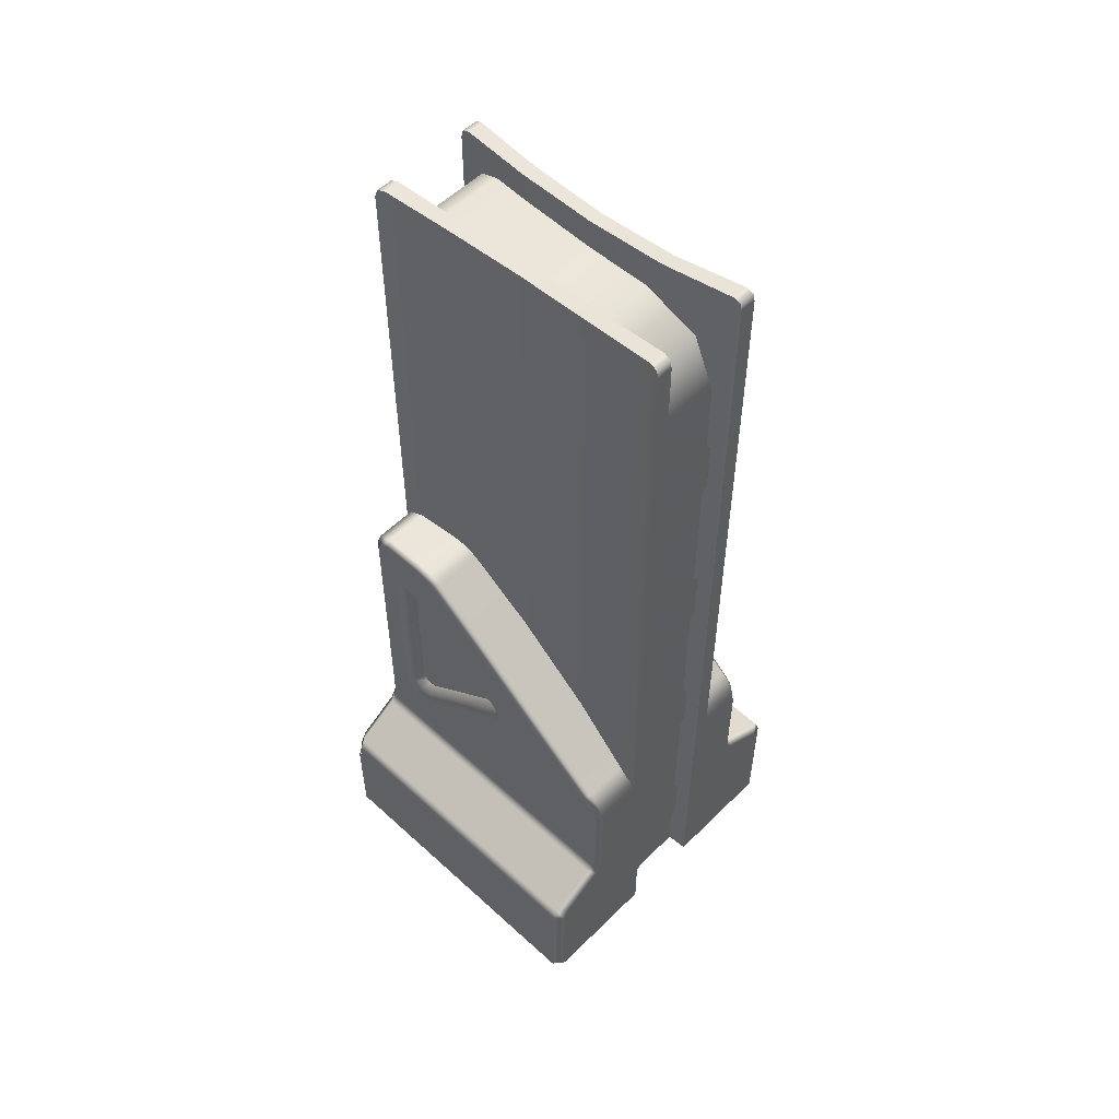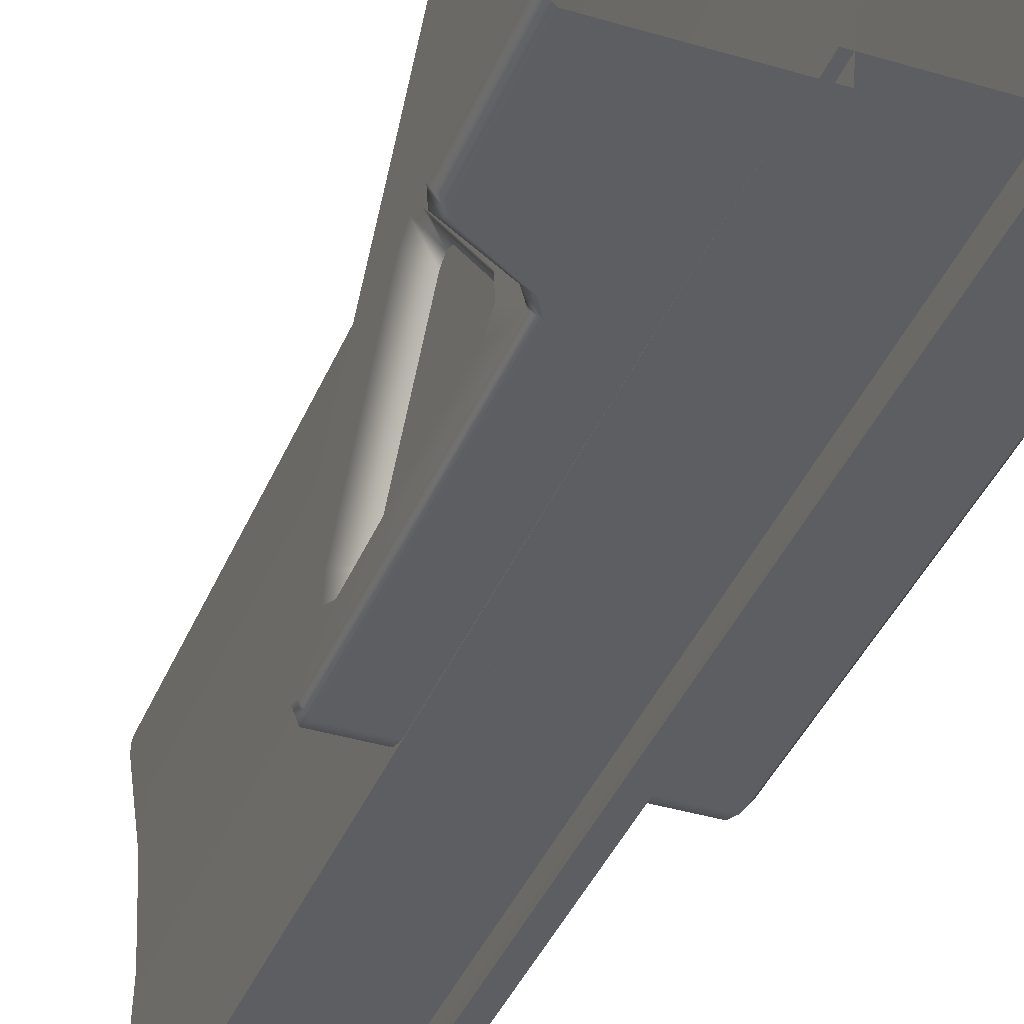
<metadata>
{"format":"obj","ext":"obj","renderer":"f3d","projection":"perspective","resolution":1024,"background":"white","views":[{"elev":54.5,"azim":-46.1,"up":"+Y"},{"elev":-38.6,"azim":-20.8,"up":"+Z"}]}
</metadata>
<code>
g ENV_S04_ThePS7
v 0.1023 -0.7965 -0.276
v 0.1023 0.7453 -0.2738
v 0.07424 0.7453 -0.2738
v 0.07424 -0.7965 -0.276
v -0.09797 -0.7965 0.276
v -0.07088 0.7785 0.276
v -0.07088 -0.7965 0.276
v -0.09797 0.7785 0.276
v -0.09727 0.792 0.2729
v -0.07037 0.792 0.2729
v -0.09566 0.7965 0.261
v -0.0692 0.7965 0.261
v -0.06238 0.7772 0.138
v -0.08624 0.7772 0.138
v -0.06059 0.7672 -2.834e-08
v -0.08377 0.7672 -2.834e-08
v -0.06462 0.7638 -0.1381
v -0.08933 0.7638 -0.1381
v -0.07171 0.7653 -0.2564
v -0.09912 0.7653 -0.2564
v -0.1009 0.759 -0.2692
v -0.07296 0.759 -0.2692
v -0.1016 0.7453 -0.2738
v -0.07349 0.7453 -0.2738
v 0.09873 -0.7965 0.276
v 0.07163 -0.7965 0.276
v 0.07163 0.7785 0.276
v 0.09873 0.7785 0.276
v 0.07113 0.792 0.2729
v 0.09803 0.792 0.2729
v 0.06996 0.7965 0.261
v 0.09642 0.7965 0.261
v 0.08699 0.7772 0.138
v 0.06313 0.7772 0.138
v 0.08453 0.7672 -2.834e-08
v 0.06135 0.7672 -2.834e-08
v 0.09009 0.7638 -0.1381
v 0.06537 0.7638 -0.1381
v 0.09988 0.7653 -0.2564
v 0.07247 0.7653 -0.2564
v 0.07372 0.759 -0.2692
v 0.1016 0.759 -0.2692
v 0.07424 0.7453 -0.2738
v 0.1023 0.7453 -0.2738
v -0.1016 -0.7965 -0.276
v -0.07349 -0.7965 -0.276
v -0.07349 0.7453 -0.2738
v -0.1016 0.7453 -0.2738
v 0.07372 0.759 -0.2692
v 0.07247 0.7653 -0.2564
v 0.07424 0.7453 -0.2738
v 0.07424 -0.7965 -0.276
v 0.06537 -0.7965 -0.138
v 0.06537 0.7638 -0.1381
v 0.06135 -0.7965 -2.834e-08
v 0.06135 0.7672 -2.834e-08
v 0.06313 -0.7965 0.138
v 0.06313 0.7772 0.138
v 0.06996 0.7965 0.261
v 0.07163 -0.7965 0.276
v 0.07163 0.7785 0.276
v 0.07113 0.792 0.2729
v -0.09566 0.7965 0.261
v -0.09727 0.792 0.2729
v -0.09797 0.7785 0.276
v -0.09797 -0.7965 0.276
v -0.08624 -0.7965 0.138
v -0.08624 0.7772 0.138
v -0.08377 0.7672 -2.834e-08
v -0.08377 -0.7965 -2.834e-08
v -0.08933 0.7638 -0.1381
v -0.08933 -0.7965 -0.138
v -0.1016 -0.7965 -0.276
v -0.09912 0.7653 -0.2564
v -0.1016 0.7453 -0.2738
v -0.1009 0.759 -0.2692
v -0.07088 0.7785 0.276
v -0.07037 0.792 0.2729
v -0.0692 0.7965 0.261
v -0.07088 -0.7965 0.276
v -0.06238 0.7772 0.138
v -0.06238 -0.7965 0.138
v -0.06059 -0.7965 -2.834e-08
v -0.06059 0.7672 -2.834e-08
v -0.06462 -0.7965 -0.138
v -0.06462 0.7638 -0.1381
v -0.07171 0.7653 -0.2564
v -0.07349 -0.7965 -0.276
v -0.07349 0.7453 -0.2738
v -0.07296 0.759 -0.2692
v 0.09873 0.7785 0.276
v 0.09803 0.792 0.2729
v 0.09642 0.7965 0.261
v 0.09873 -0.7965 0.276
v 0.08699 0.7772 0.138
v 0.08699 -0.7965 0.138
v 0.08453 -0.7965 -2.834e-08
v 0.08453 0.7672 -2.834e-08
v 0.09009 -0.7965 -0.138
v 0.09009 0.7638 -0.1381
v 0.09988 0.7653 -0.2564
v 0.1023 -0.7965 -0.276
v 0.1023 0.7453 -0.2738
v 0.1016 0.759 -0.2692
v -0.08053 -0.7965 0.2403
v 0.08129 0.587 0.2403
v 0.08129 -0.7965 0.2403
v -0.08053 0.587 0.2403
v -0.07884 0.6778 0.2035
v 0.0796 0.6778 0.2035
v -0.07379 0.7154 0.1146
v 0.07455 0.7154 0.1146
v 0.06949 0.7154 -0.003078
v -0.06873 0.7154 -0.003078
v -0.06873 0.7154 -0.003078
v -0.07884 0.7154 -0.1951
v 0.0796 0.7154 -0.1951
v 0.06949 0.7154 -0.003078
v -0.08222 0.667 -0.2425
v -0.08222 -0.7965 -0.2425
v 0.08297 -0.7965 -0.2425
v 0.08297 0.667 -0.2425
v 0.08129 0.7013 -0.2287
v -0.08053 0.7013 -0.2287
v 0.0796 0.7154 -0.1951
v -0.07884 0.7154 -0.1951
v -0.1564 -0.1319 -0.206
v -0.186 -0.117 -0.2262
v -0.186 -0.08907 -0.2091
v -0.1564 -0.1164 -0.1965
v -0.186 -0.09254 -0.1767
v -0.1564 -0.1183 -0.1787
v -0.186 -0.2472 0.01716
v -0.1564 -0.2576 -0.004064
v -0.186 -0.2731 0.02951
v -0.1564 -0.2731 0.00333
v -0.186 -0.299 0.01716
v -0.1564 -0.2886 -0.004064
v -0.186 -0.4537 -0.1767
v -0.1564 -0.4279 -0.1787
v -0.186 -0.4571 -0.2091
v -0.1564 -0.4298 -0.1965
v -0.1564 -0.4144 -0.206
v -0.186 -0.117 -0.2262
v -0.1564 -0.1319 -0.206
v -0.186 -0.4292 -0.2262
v -0.1564 -0.4298 -0.1965
v -0.186 -0.4571 -0.2091
v -0.1844 -0.515 -0.2635
v -0.186 -0.4537 -0.1767
v -0.186 -0.0367 -0.2595
v -0.1748 -0.03384 -0.2739
v -0.1748 -0.5213 -0.276
v -0.1748 -0.007532 -0.2632
v -0.186 -0.01849 -0.2521
v -0.1748 0.003351 -0.2374
v -0.186 -0.08907 -0.2091
v -0.186 -0.01106 -0.2345
v -0.1748 0.003351 -0.1653
v -0.186 -0.01106 -0.1664
v -0.1748 -0.0008588 -0.1388
v -0.186 -0.09254 -0.1767
v -0.186 -0.01479 -0.143
v -0.1748 -0.01138 -0.1154
v -0.186 -0.02381 -0.1229
v -0.186 -0.2472 0.01716
v -0.1748 -0.1015 -0.0001446
v -0.186 -0.1128 -0.009164
v -0.1748 -0.2127 0.135
v -0.186 -0.2731 0.02951
v -0.186 -0.2239 0.1259
v -0.1748 -0.2997 0.2436
v -0.186 -0.3106 0.2342
v -0.1748 -0.3227 0.2687
v -0.186 -0.299 0.01716
v -0.186 -0.3302 0.2556
v -0.1748 -0.3573 0.276
v -0.186 -0.3588 0.2616
v -0.186 -0.4537 -0.1767
v -0.1844 -0.515 -0.2635
v -0.186 -0.5145 0.2616
v -0.186 -0.5145 0.2616
v -0.1748 -0.3573 0.276
v -0.1748 -0.5213 0.276
v -0.1564 -0.2576 -0.004064
v -0.1564 -0.2731 0.00333
v -0.1564 -0.2886 -0.004064
v -0.1564 -0.1183 -0.1787
v -0.1564 -0.4279 -0.1787
v -0.1564 -0.1164 -0.1965
v -0.1564 -0.4298 -0.1965
v -0.1564 -0.1319 -0.206
v -0.1564 -0.4144 -0.206
v -0.2722 -0.6065 -0.276
v -0.2722 -0.7965 -0.276
v -0.1748 -0.7965 -0.276
v -0.2625 -0.5882 -0.276
v -0.1865 -0.5423 -0.276
v -0.1016 -0.7965 -0.276
v -0.1016 -0.7965 -0.276
v -0.1748 -0.5213 -0.276
v -0.1712 -0.5305 -0.276
v -0.1748 -0.03384 -0.2739
v -0.1016 -0.03384 -0.2739
v -0.1748 -0.007532 -0.2632
v -0.09856 -0.007532 -0.2632
v -0.1748 0.003351 -0.2374
v -0.09624 0.003351 -0.2374
v -0.1748 0.003351 -0.1653
v -0.09056 0.003351 -0.1653
v -0.1748 -0.0008588 -0.1388
v -0.08852 -0.0008593 -0.1388
v -0.1748 -0.01138 -0.1154
v -0.08724 -0.01138 -0.1154
v -0.1748 -0.1015 -0.0001446
v -0.07974 -0.1015 -0.0001446
v -0.1748 -0.2127 0.135
v -0.08349 -0.2127 0.135
v -0.09139 -0.2997 0.2436
v -0.1748 -0.2997 0.2436
v -0.09443 -0.3228 0.2687
v -0.1748 -0.3227 0.2687
v -0.09797 -0.3573 0.276
v -0.1748 -0.3573 0.276
v -0.09797 -0.7965 0.276
v -0.1748 -0.5213 0.276
v -0.1865 -0.5423 0.276
v -0.1748 -0.7965 0.276
v -0.2625 -0.5882 0.276
v -0.2722 -0.6065 0.276
v -0.2722 -0.7965 0.276
v -0.04817 0.2411 0.2477
v 0.08129 0.1027 0.2477
v 0.08129 0.082 0.2477
v -0.06759 0.2411 0.2477
v 0.06835 0.06817 0.2477
v -0.08053 0.2273 0.2477
v -0.08053 0.2065 0.2477
v 0.04893 0.06817 0.2477
v 0.04893 0.06817 0.2477
v -0.08053 -0.09094 0.2477
v -0.08053 -0.07018 0.2477
v 0.06835 0.06817 0.2477
v -0.06759 -0.1048 0.2477
v 0.08129 0.05433 0.2477
v 0.08129 0.03358 0.2477
v -0.04817 -0.1048 0.2477
v -0.04817 -0.1048 0.2477
v 0.08129 -0.2431 0.2477
v 0.08129 -0.2639 0.2477
v -0.06759 -0.1048 0.2477
v 0.06835 -0.2777 0.2477
v -0.08053 -0.1186 0.2477
v -0.08053 -0.1394 0.2477
v 0.04893 -0.2777 0.2477
v 0.04893 -0.2777 0.2477
v -0.08053 -0.4368 0.2477
v -0.08053 -0.4161 0.2477
v 0.06835 -0.2777 0.2477
v -0.06759 -0.4506 0.2477
v 0.08129 -0.2915 0.2477
v 0.08129 -0.3123 0.2477
v -0.04817 -0.4506 0.2477
v 0.1571 -0.1164 -0.1965
v 0.1867 -0.117 -0.2262
v 0.1571 -0.1319 -0.206
v 0.1867 -0.08907 -0.2091
v 0.1571 -0.1183 -0.1787
v 0.1867 -0.09254 -0.1767
v 0.1571 -0.2576 -0.004064
v 0.1867 -0.2472 0.01716
v 0.1571 -0.2731 0.00333
v 0.1867 -0.2731 0.02951
v 0.1571 -0.2886 -0.004064
v 0.1867 -0.299 0.01716
v 0.1571 -0.4279 -0.1787
v 0.1867 -0.4537 -0.1767
v 0.1571 -0.4298 -0.1965
v 0.1867 -0.4571 -0.2091
v 0.1571 -0.4144 -0.206
v 0.1867 -0.4571 -0.2091
v 0.1571 -0.4298 -0.1965
v 0.1867 -0.4292 -0.2262
v 0.1571 -0.1319 -0.206
v 0.1867 -0.117 -0.2262
v 0.1852 -0.5151 -0.2635
v 0.1867 -0.4537 -0.1767
v 0.1867 -0.0367 -0.2595
v 0.1755 -0.03384 -0.2739
v 0.1755 -0.5213 -0.276
v 0.1867 -0.01849 -0.2521
v 0.1755 -0.007532 -0.2632
v 0.1867 -0.08907 -0.2091
v 0.1867 -0.01106 -0.2345
v 0.1755 0.003351 -0.2374
v 0.1867 -0.01106 -0.1664
v 0.1755 0.003351 -0.1653
v 0.1867 -0.09254 -0.1767
v 0.1867 -0.01479 -0.143
v 0.1755 -0.0008588 -0.1388
v 0.1867 -0.02381 -0.1229
v 0.1867 -0.2472 0.01716
v 0.1755 -0.01138 -0.1154
v 0.1867 -0.1128 -0.009164
v 0.1755 -0.1015 -0.0001446
v 0.1867 -0.2731 0.02951
v 0.1867 -0.2239 0.1259
v 0.1755 -0.2127 0.135
v 0.1867 -0.3106 0.2342
v 0.1755 -0.2997 0.2436
v 0.1867 -0.299 0.01716
v 0.1867 -0.3302 0.2556
v 0.1755 -0.3227 0.2687
v 0.1867 -0.3588 0.2616
v 0.1867 -0.4537 -0.1767
v 0.1852 -0.5151 -0.2635
v 0.1755 -0.3573 0.276
v 0.1867 -0.5145 0.2616
v 0.1755 -0.5213 0.276
v 0.1571 -0.2576 -0.004064
v 0.1571 -0.2886 -0.004064
v 0.1571 -0.2731 0.00333
v 0.1571 -0.1183 -0.1787
v 0.1571 -0.4279 -0.1787
v 0.1571 -0.1164 -0.1965
v 0.1571 -0.4298 -0.1965
v 0.1571 -0.1319 -0.206
v 0.1571 -0.4144 -0.206
v 0.09873 -0.7965 0.276
v 0.1755 -0.7965 0.276
v 0.09873 -0.7965 0.276
v 0.1872 -0.5423 0.276
v 0.1755 -0.5213 0.276
v 0.2632 -0.5882 0.276
v 0.273 -0.6065 0.276
v 0.273 -0.7965 0.276
v 0.1755 -0.3573 0.276
v 0.09873 -0.3573 0.276
v 0.1755 -0.3227 0.2687
v 0.09519 -0.3228 0.2687
v 0.1755 -0.2997 0.2436
v 0.09215 -0.2997 0.2436
v 0.1755 -0.2127 0.135
v 0.08424 -0.2127 0.135
v 0.0805 -0.1015 -0.0001446
v 0.1755 -0.1015 -0.0001446
v 0.08799 -0.01138 -0.1154
v 0.1755 -0.01138 -0.1154
v 0.08928 -0.0008593 -0.1388
v 0.1755 -0.0008588 -0.1388
v 0.09132 0.003351 -0.1653
v 0.1755 0.003351 -0.1653
v 0.097 0.003351 -0.2374
v 0.1755 0.003351 -0.2374
v 0.09932 -0.007532 -0.2632
v 0.1755 -0.007532 -0.2632
v 0.1023 -0.03384 -0.2739
v 0.1755 -0.03384 -0.2739
v 0.1023 -0.7965 -0.276
v 0.1755 -0.5213 -0.276
v 0.1872 -0.5423 -0.276
v 0.1023 -0.7965 -0.276
v 0.1755 -0.7965 -0.276
v 0.2632 -0.5882 -0.276
v 0.273 -0.6065 -0.276
v 0.273 -0.7965 -0.276
v -0.2919 -0.7917 0.264
v -0.2919 -0.7917 -0.264
v -0.2919 -0.613 -0.264
v -0.2919 -0.613 0.264
v 0.04893 0.414 0.2477
v -0.08053 0.2549 0.2477
v -0.08053 0.2757 0.2477
v 0.06835 0.414 0.2477
v -0.06759 0.2411 0.2477
v 0.08129 0.4002 0.2477
v 0.08129 0.3794 0.2477
v -0.04817 0.2411 0.2477
v -0.04817 0.587 0.2477
v 0.08129 0.4486 0.2477
v 0.08129 0.4279 0.2477
v -0.06759 0.587 0.2477
v 0.06835 0.414 0.2477
v -0.08053 0.5731 0.2477
v -0.08053 0.5524 0.2477
v 0.04893 0.414 0.2477
v 0.2919 -0.7917 -0.264
v 0.2919 -0.7917 0.264
v 0.2919 -0.613 0.264
v 0.2919 -0.613 -0.264
v 0.04893 -0.6236 0.2477
v -0.08053 -0.7827 0.2477
v -0.08053 -0.7619 0.2477
v 0.06835 -0.6236 0.2477
v -0.06759 -0.7965 0.2477
v 0.08129 -0.6374 0.2477
v 0.08129 -0.6582 0.2477
v -0.04817 -0.7965 0.2477
v -0.04817 -0.4506 0.2477
v 0.08129 -0.589 0.2477
v 0.08129 -0.6097 0.2477
v -0.06759 -0.4506 0.2477
v 0.06835 -0.6236 0.2477
v -0.08053 -0.4645 0.2477
v -0.08053 -0.4852 0.2477
v 0.04893 -0.6236 0.2477
v -0.09115 0.7404 -0.139
v -0.1017 0.2754 -0.2592
v -0.1006 0.7404 -0.2507
v -0.09113 0.2754 -0.139
v -0.103 -0.3146 -0.2699
v -0.08635 0.7404 -2.305e-08
v -0.0911 -0.3146 -0.1389
v -0.08635 0.2754 -2.305e-08
v -0.08802 0.7404 0.138
v -0.08635 -0.3146 -2.305e-08
v -0.08802 0.2754 0.138
v -0.09714 0.7404 0.2552
v -0.08802 -0.3146 0.138
v -0.09816 0.2754 0.2617
v -0.09945 -0.3146 0.2699
v -0.2722 -0.6065 -0.276
v -0.2897 -0.7965 -0.2616
v -0.2722 -0.7965 -0.276
v -0.2897 -0.6065 -0.2616
v -0.2897 -0.7965 0.2616
v -0.2625 -0.5882 -0.276
v -0.2897 -0.6065 0.2616
v -0.2722 -0.7965 0.276
v -0.2722 -0.6065 0.276
v -0.2793 -0.5812 -0.2616
v -0.2793 -0.5812 0.2616
v -0.2625 -0.5882 0.276
v -0.1978 -0.5351 -0.2616
v -0.1865 -0.5423 -0.276
v -0.1748 -0.5213 -0.276
v -0.1844 -0.515 -0.2635
v -0.1982 -0.5353 0.2616
v -0.1865 -0.5423 0.276
v -0.186 -0.5145 0.2616
v -0.1748 -0.5213 0.276
v 0.273 -0.6065 0.276
v 0.2904 -0.7965 0.2616
v 0.273 -0.7965 0.276
v 0.2904 -0.6065 0.2616
v 0.2632 -0.5882 0.276
v 0.2904 -0.6065 -0.2616
v 0.2904 -0.7965 -0.2616
v 0.273 -0.7965 -0.276
v 0.273 -0.6065 -0.276
v 0.2801 -0.5812 -0.2616
v 0.2632 -0.5882 -0.276
v 0.2801 -0.5812 0.2616
v 0.1986 -0.5351 -0.2616
v 0.1872 -0.5423 -0.276
v 0.1989 -0.5353 0.2616
v 0.1872 -0.5423 0.276
v 0.1755 -0.5213 0.276
v 0.1867 -0.5145 0.2616
v 0.1852 -0.5151 -0.2635
v 0.1755 -0.5213 -0.276
v 0.09361 0.7404 -0.139
v 0.1031 0.7404 -0.2507
v 0.1041 0.2754 -0.2592
v 0.09359 0.2754 -0.139
v 0.1055 -0.3146 -0.2699
v 0.08882 0.7404 -2.305e-08
v 0.09357 -0.3146 -0.1389
v 0.08882 0.2754 -2.305e-08
v 0.09048 0.7404 0.138
v 0.08882 -0.3146 -2.305e-08
v 0.09048 0.2754 0.138
v 0.0996 0.7404 0.2552
v 0.09048 -0.3146 0.138
v 0.1006 0.2754 0.2617
v 0.1019 -0.3146 0.2699
g ENV_S04_ThePS7_0
f 3 2 1
f 4 3 1
f 7 6 5
f 6 8 5
f 8 6 9
f 6 10 9
f 9 10 11
f 10 12 11
f 12 13 11
f 13 14 11
f 13 15 14
f 15 16 14
f 15 17 16
f 17 18 16
f 17 19 18
f 19 20 18
f 20 19 21
f 19 22 21
f 21 22 23
f 22 24 23
f 27 26 25
f 28 27 25
f 27 28 29
f 28 30 29
f 29 30 31
f 30 32 31
f 32 33 31
f 33 34 31
f 33 35 34
f 35 36 34
f 35 37 36
f 37 38 36
f 37 39 38
f 39 40 38
f 40 39 41
f 39 42 41
f 41 42 43
f 42 44 43
f 47 46 45
f 48 47 45
f 51 50 49
f 51 52 50
f 52 53 50
f 53 54 50
f 54 53 55
f 56 54 55
f 56 55 57
f 58 56 57
f 58 57 59
f 57 60 59
f 60 61 59
f 61 62 59
f 65 64 63
f 66 65 63
f 67 66 63
f 68 67 63
f 67 68 69
f 70 67 69
f 70 69 71
f 72 70 71
f 72 71 73
f 71 74 73
f 74 75 73
f 74 76 75
f 79 78 77
f 79 77 80
f 81 79 80
f 82 81 80
f 82 83 81
f 83 84 81
f 83 85 84
f 85 86 84
f 86 85 87
f 85 88 87
f 88 89 87
f 89 90 87
f 93 92 91
f 93 91 94
f 95 93 94
f 96 95 94
f 95 96 97
f 98 95 97
f 98 97 99
f 100 98 99
f 100 99 101
f 99 102 101
f 102 103 101
f 103 104 101
f 107 106 105
f 106 108 105
f 108 106 109
f 106 110 109
f 109 110 111
f 110 112 111
f 112 113 111
f 113 114 111
f 117 116 115
f 118 117 115
f 121 120 119
f 122 121 119
f 123 122 119
f 124 123 119
f 125 123 124
f 126 125 124
f 129 128 127
f 130 129 127
f 131 129 130
f 132 131 130
f 133 131 132
f 134 133 132
f 135 133 134
f 136 135 134
f 137 135 136
f 138 137 136
f 139 137 138
f 140 139 138
f 141 139 140
f 142 141 140
f 145 144 143
f 144 146 143
f 143 146 147
f 146 148 147
f 148 146 149
f 146 144 149
f 150 148 149
f 144 151 149
f 149 151 152
f 153 149 152
f 152 151 154
f 151 144 155
f 151 155 154
f 154 155 156
f 144 157 155
f 155 158 156
f 155 157 158
f 156 158 159
f 158 157 160
f 158 160 159
f 159 160 161
f 157 162 160
f 160 163 161
f 163 160 162
f 161 163 164
f 165 163 162
f 163 165 164
f 165 162 166
f 164 165 167
f 168 165 166
f 165 168 167
f 167 168 169
f 168 166 170
f 168 171 169
f 171 168 170
f 169 171 172
f 173 171 170
f 171 173 172
f 172 173 174
f 173 170 175
f 173 176 174
f 173 175 176
f 174 176 177
f 176 178 177
f 176 175 178
f 175 179 178
f 179 180 178
f 180 181 178
f 183 178 182
f 184 183 182
f 187 186 185
f 187 185 188
f 189 187 188
f 189 188 190
f 191 189 190
f 191 190 192
f 193 191 192
f 196 195 194
f 196 194 197
f 196 197 198
f 199 196 198
f 200 199 198
f 200 198 201
f 202 200 201
f 202 201 203
f 200 202 203
f 203 204 200
f 204 203 205
f 206 204 205
f 206 205 207
f 208 206 207
f 208 207 209
f 210 208 209
f 210 209 211
f 212 210 211
f 212 211 213
f 214 212 213
f 214 213 215
f 216 214 215
f 216 215 217
f 218 216 217
f 218 217 219
f 217 220 219
f 219 220 221
f 220 222 221
f 221 222 223
f 222 224 223
f 223 224 225
f 224 226 225
f 226 227 225
f 227 228 225
f 227 229 228
f 229 230 228
f 230 231 228
f 234 233 232
f 235 234 232
f 236 234 235
f 237 236 235
f 237 238 236
f 238 239 236
f 242 241 240
f 241 243 240
f 241 244 243
f 244 245 243
f 246 245 244
f 247 246 244
f 250 249 248
f 251 250 248
f 252 250 251
f 253 252 251
f 253 254 252
f 254 255 252
f 258 257 256
f 257 259 256
f 257 260 259
f 260 261 259
f 262 261 260
f 263 262 260
f 266 265 264
f 265 267 264
f 264 267 268
f 267 269 268
f 268 269 270
f 269 271 270
f 270 271 272
f 271 273 272
f 272 273 274
f 273 275 274
f 274 275 276
f 275 277 276
f 276 277 278
f 277 279 278
f 282 281 280
f 281 283 280
f 280 283 284
f 283 285 284
f 283 281 286
f 285 283 286
f 281 287 286
f 288 285 286
f 289 288 286
f 290 289 286
f 285 288 291
f 291 288 289
f 292 291 289
f 293 285 291
f 294 291 292
f 293 291 294
f 295 294 292
f 293 294 296
f 296 294 295
f 297 296 295
f 298 293 296
f 299 296 297
f 296 299 298
f 300 299 297
f 299 301 298
f 301 299 300
f 298 301 302
f 303 301 300
f 301 304 302
f 304 301 303
f 305 304 303
f 302 304 306
f 307 304 305
f 304 307 306
f 308 307 305
f 307 309 306
f 309 307 308
f 310 309 308
f 306 309 311
f 312 309 310
f 311 309 312
f 313 312 310
f 311 312 314
f 314 312 313
f 315 311 314
f 316 315 314
f 317 314 313
f 318 316 314
f 318 314 317
f 319 318 317
f 322 321 320
f 320 321 323
f 321 324 323
f 323 324 325
f 324 326 325
f 325 326 327
f 326 328 327
f 331 330 329
f 330 332 329
f 332 333 329
f 334 332 330
f 335 334 330
f 336 335 330
f 333 337 329
f 337 338 329
f 337 339 338
f 339 340 338
f 339 341 340
f 341 342 340
f 341 343 342
f 343 344 342
f 345 344 343
f 346 345 343
f 347 345 346
f 348 347 346
f 349 347 348
f 350 349 348
f 351 349 350
f 352 351 350
f 353 351 352
f 354 353 352
f 355 353 354
f 356 355 354
f 357 355 356
f 358 357 356
f 359 357 358
f 360 359 358
f 360 361 359
f 362 359 361
f 363 362 361
f 364 363 361
f 364 365 363
f 365 366 363
f 369 368 367
f 370 369 367
f 373 372 371
f 372 374 371
f 372 375 374
f 375 376 374
f 377 376 375
f 378 377 375
f 381 380 379
f 382 381 379
f 383 381 382
f 384 383 382
f 384 385 383
f 385 386 383
f 389 388 387
f 390 389 387
f 393 392 391
f 392 394 391
f 392 395 394
f 395 396 394
f 397 396 395
f 398 397 395
f 401 400 399
f 402 401 399
f 403 401 402
f 404 403 402
f 404 405 403
f 405 406 403
f 409 408 407
f 408 410 407
f 408 411 410
f 407 410 412
f 411 413 410
f 410 414 412
f 410 413 414
f 412 414 415
f 413 416 414
f 414 417 415
f 414 416 417
f 418 415 417
f 416 419 417
f 420 418 417
f 417 419 421
f 420 417 421
f 424 423 422
f 423 425 422
f 425 423 426
f 422 425 427
f 428 425 426
f 428 426 429
f 430 428 429
f 425 431 427
f 431 425 428
f 432 428 430
f 432 431 428
f 433 432 430
f 427 431 434
f 434 431 432
f 435 427 434
f 435 434 436
f 434 437 436
f 438 432 433
f 438 434 432
f 437 434 438
f 439 438 433
f 440 437 438
f 440 438 439
f 441 440 439
f 444 443 442
f 443 445 442
f 442 445 446
f 447 445 443
f 448 447 443
f 447 448 449
f 450 447 449
f 451 447 450
f 447 451 445
f 452 451 450
f 445 453 446
f 451 453 445
f 454 451 452
f 451 454 453
f 455 454 452
f 446 453 456
f 454 456 453
f 457 446 456
f 457 456 458
f 456 459 458
f 459 456 454
f 460 459 454
f 460 454 455
f 461 460 455
f 464 463 462
f 465 464 462
f 466 464 465
f 465 462 467
f 468 466 465
f 469 465 467
f 468 465 469
f 469 467 470
f 471 468 469
f 472 469 470
f 471 469 472
f 470 473 472
f 474 471 472
f 473 475 472
f 474 472 476
f 472 475 476

</code>
